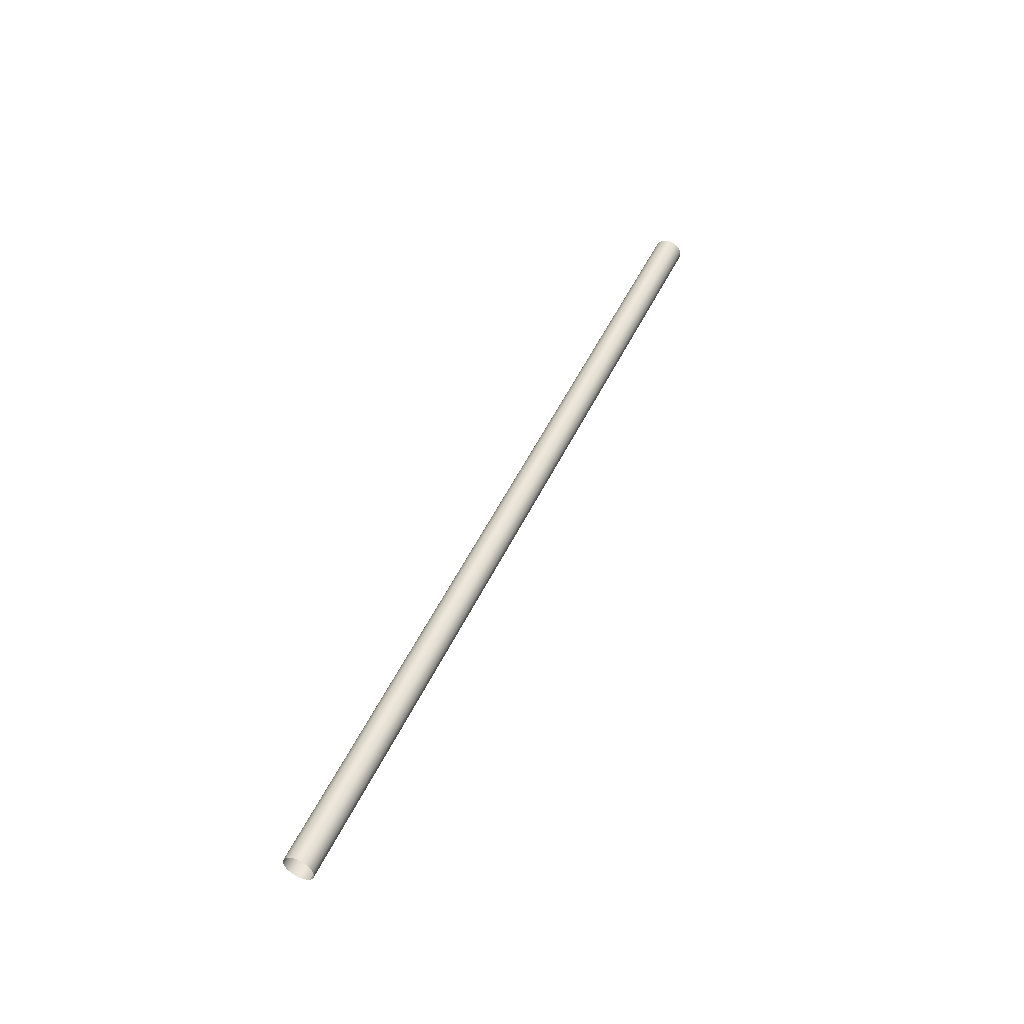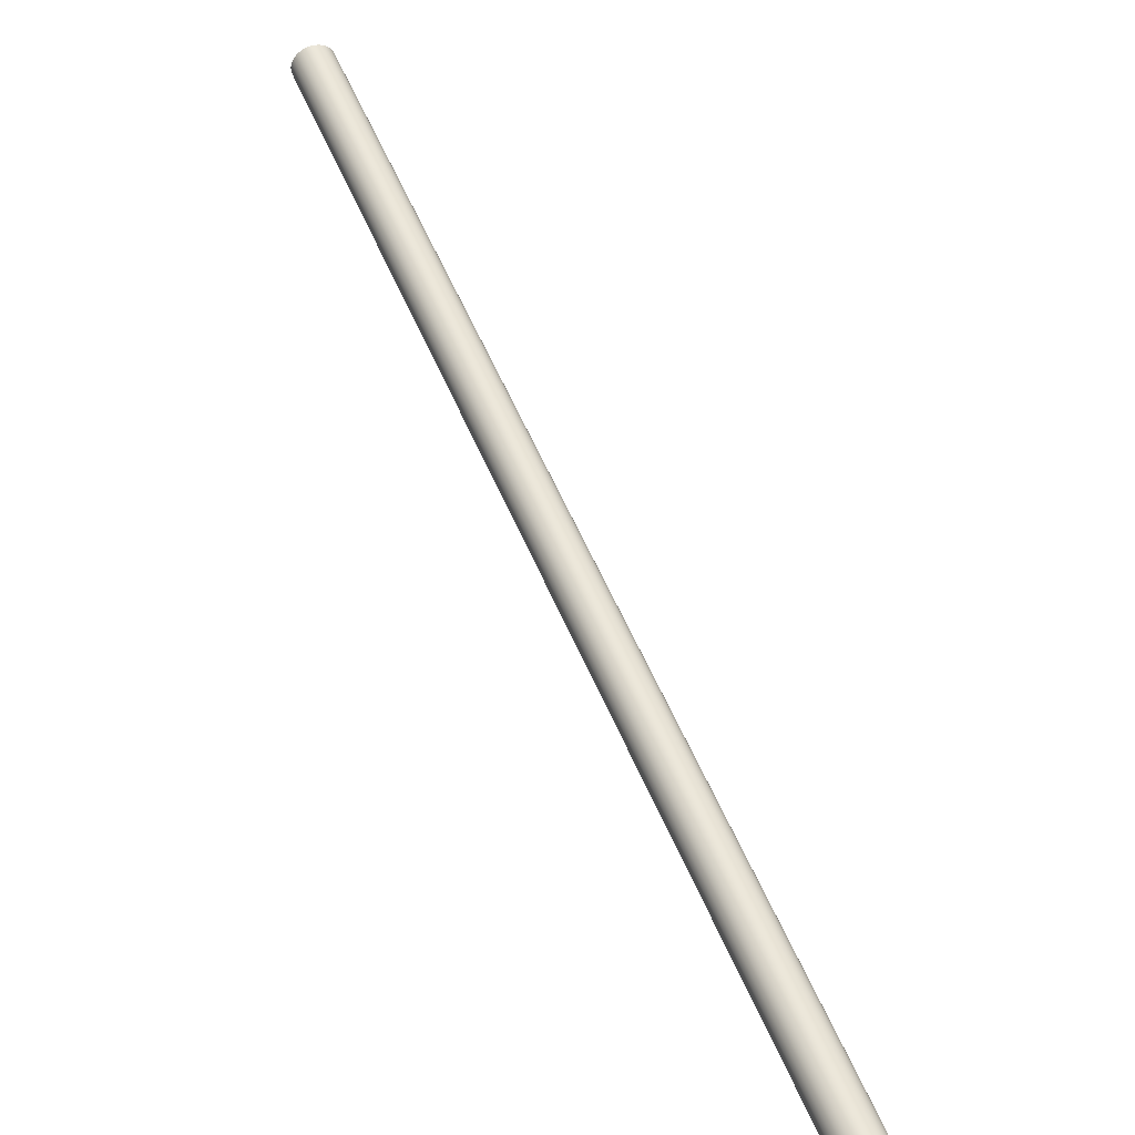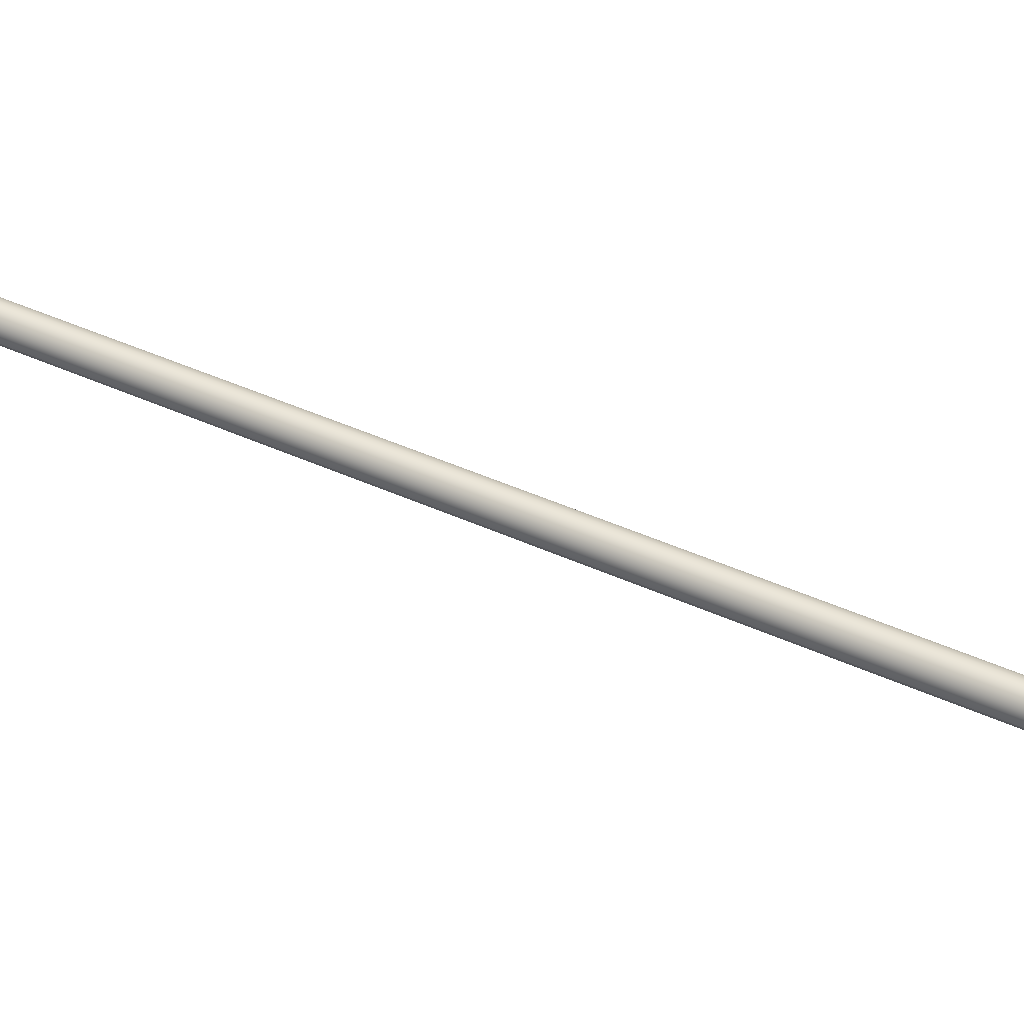
<metadata>
{"format":"obj","ext":"obj","renderer":"f3d","projection":"perspective","resolution":1024,"background":"white","views":[{"elev":-28.3,"azim":-118.9,"up":"+Z"},{"elev":79.4,"azim":156.1,"up":"+Y"},{"elev":-42.3,"azim":-88.9,"up":"+Y"}]}
</metadata>
<code>
o mesh50/mesh50-geometry#mesh50-geometry
v -0.2265 -0.1044 0.4593
v -0.2265 -0.09574 0.4638
v -0.2271 -0.1 0.4615
v -0.2246 -0.09172 0.4659
v -0.2271 0.4214 -0.5401
v -0.2265 0.4171 -0.5423
v -0.2246 -0.1084 0.4572
v -0.2265 0.4257 -0.5379
v -0.2216 -0.08827 0.4677
v -0.2246 0.4297 -0.5358
v -0.2246 0.413 -0.5444
v -0.2216 -0.1118 0.4554
v -0.2216 0.4331 -0.534
v -0.2216 0.4096 -0.5462
v -0.2178 -0.08562 0.469
v -0.2178 0.4358 -0.5326
v -0.2178 0.4069 -0.5476
v -0.2178 -0.1145 0.454
v -0.2132 -0.08396 0.4699
v -0.2132 0.4375 -0.5317
v -0.2132 -0.1161 0.4531
v -0.2132 0.4053 -0.5485
v -0.2084 -0.1167 0.4529
v -0.2084 -0.08339 0.4702
v -0.2084 0.4047 -0.5488
v -0.2084 0.438 -0.5314
v -0.2035 -0.1161 0.4531
v -0.2035 0.4375 -0.5317
v -0.2035 0.4053 -0.5485
v -0.2035 -0.08396 0.4699
v -0.199 0.4069 -0.5476
v -0.199 -0.1145 0.454
v -0.199 0.4358 -0.5326
v -0.199 -0.08562 0.469
v -0.1951 -0.1118 0.4554
v -0.1951 0.4331 -0.534
v -0.1951 0.4096 -0.5462
v -0.1951 -0.08827 0.4677
v -0.1921 -0.1084 0.4572
v -0.1921 -0.09172 0.4659
v -0.1921 0.413 -0.5444
v -0.1921 0.4297 -0.5358
v -0.1902 0.4171 -0.5423
v -0.1902 -0.1044 0.4593
v -0.1902 -0.09574 0.4638
v -0.1902 0.4257 -0.5379
v -0.1896 -0.1 0.4615
v -0.1896 0.4214 -0.5401
f 1 2 3
f 2 1 4
f 2 5 3
f 3 6 1
f 4 1 7
f 4 8 2
f 5 2 8
f 6 3 5
f 6 7 1
f 4 7 9
f 8 4 10
f 7 6 11
f 9 7 12
f 13 4 9
f 4 13 10
f 14 7 11
f 7 14 12
f 9 12 15
f 9 16 13
f 17 12 14
f 15 12 18
f 16 9 15
f 12 17 18
f 15 18 19
f 15 20 16
f 17 21 18
f 19 18 21
f 20 15 19
f 21 17 22
f 19 21 23
f 24 20 19
f 25 21 22
f 21 25 23
f 19 23 24
f 20 24 26
f 25 27 23
f 24 23 27
f 24 28 26
f 27 25 29
f 24 27 30
f 28 24 30
f 31 27 29
f 30 27 32
f 30 33 28
f 27 31 32
f 30 32 34
f 33 30 34
f 31 35 32
f 34 32 35
f 34 36 33
f 35 31 37
f 34 35 38
f 36 34 38
f 37 39 35
f 38 35 39
f 40 36 38
f 39 37 41
f 38 39 40
f 36 40 42
f 43 39 41
f 40 39 44
f 45 42 40
f 39 43 44
f 40 44 45
f 42 45 46
f 43 47 44
f 45 44 47
f 47 46 45
f 47 43 48
f 46 47 48
f 3 2 1
f 4 1 2
f 3 5 2
f 1 6 3
f 7 1 4
f 2 8 4
f 8 2 5
f 5 3 6
f 1 7 6
f 9 7 4
f 10 4 8
f 11 6 7
f 12 7 9
f 9 4 13
f 10 13 4
f 11 7 14
f 12 14 7
f 15 12 9
f 13 16 9
f 14 12 17
f 18 12 15
f 15 9 16
f 18 17 12
f 19 18 15
f 16 20 15
f 18 21 17
f 21 18 19
f 19 15 20
f 22 17 21
f 23 21 19
f 19 20 24
f 22 21 25
f 23 25 21
f 24 23 19
f 26 24 20
f 23 27 25
f 27 23 24
f 26 28 24
f 29 25 27
f 30 27 24
f 30 24 28
f 29 27 31
f 32 27 30
f 28 33 30
f 32 31 27
f 34 32 30
f 34 30 33
f 32 35 31
f 35 32 34
f 33 36 34
f 37 31 35
f 38 35 34
f 38 34 36
f 35 39 37
f 39 35 38
f 38 36 40
f 41 37 39
f 40 39 38
f 42 40 36
f 41 39 43
f 44 39 40
f 40 42 45
f 44 43 39
f 45 44 40
f 46 45 42
f 44 47 43
f 47 44 45
f 45 46 47
f 48 43 47
f 48 47 46

</code>
